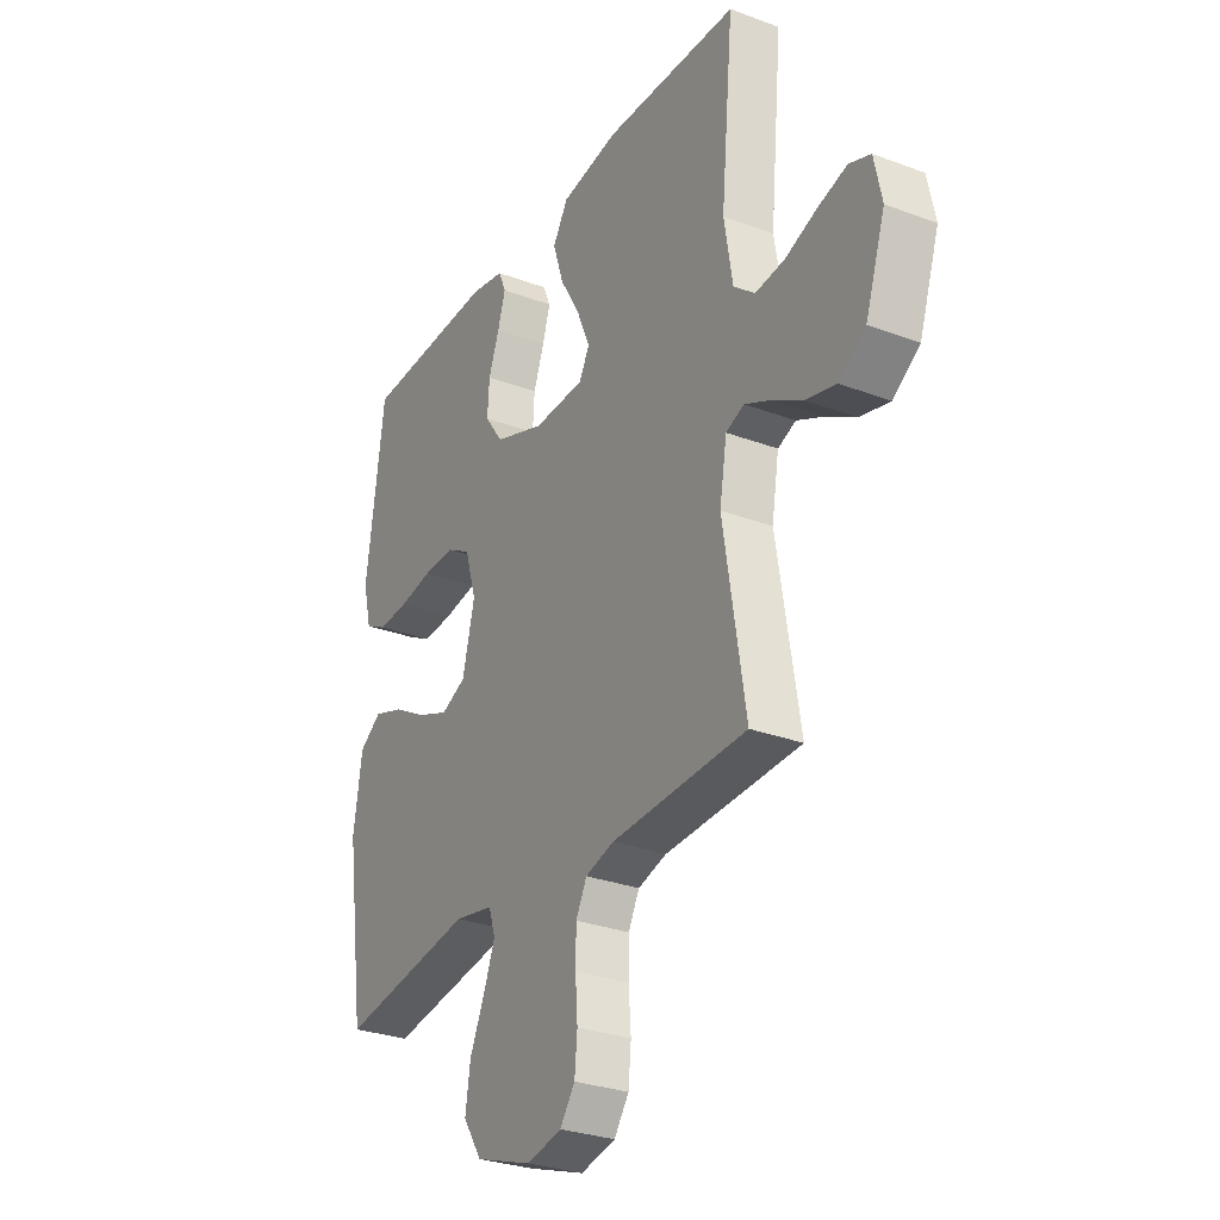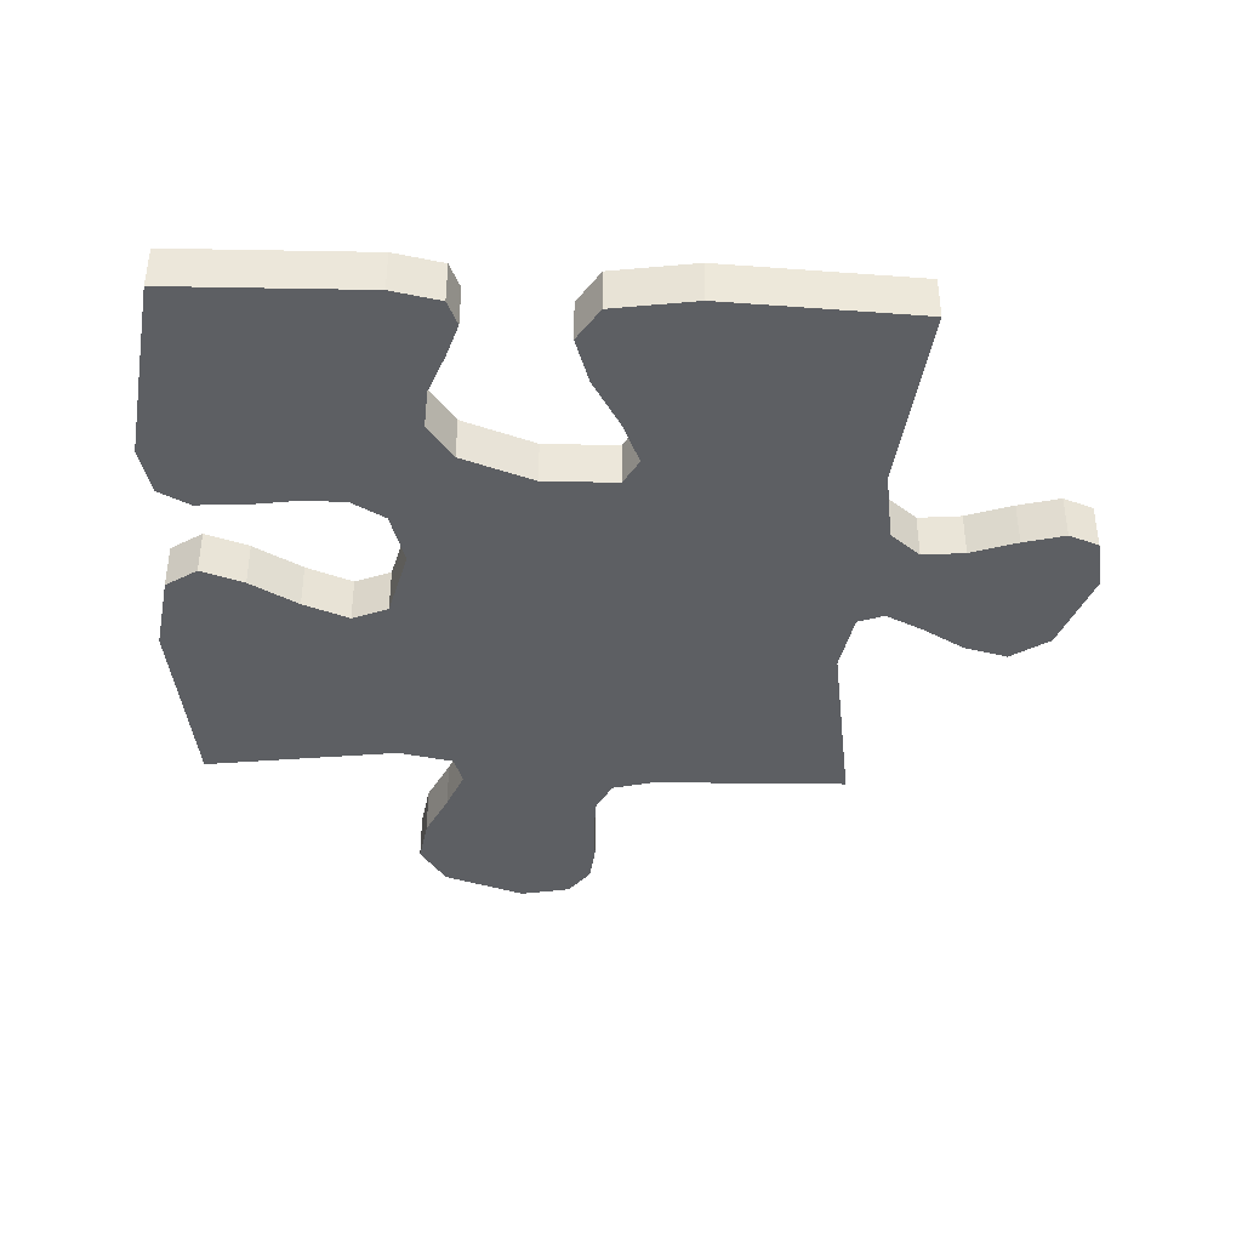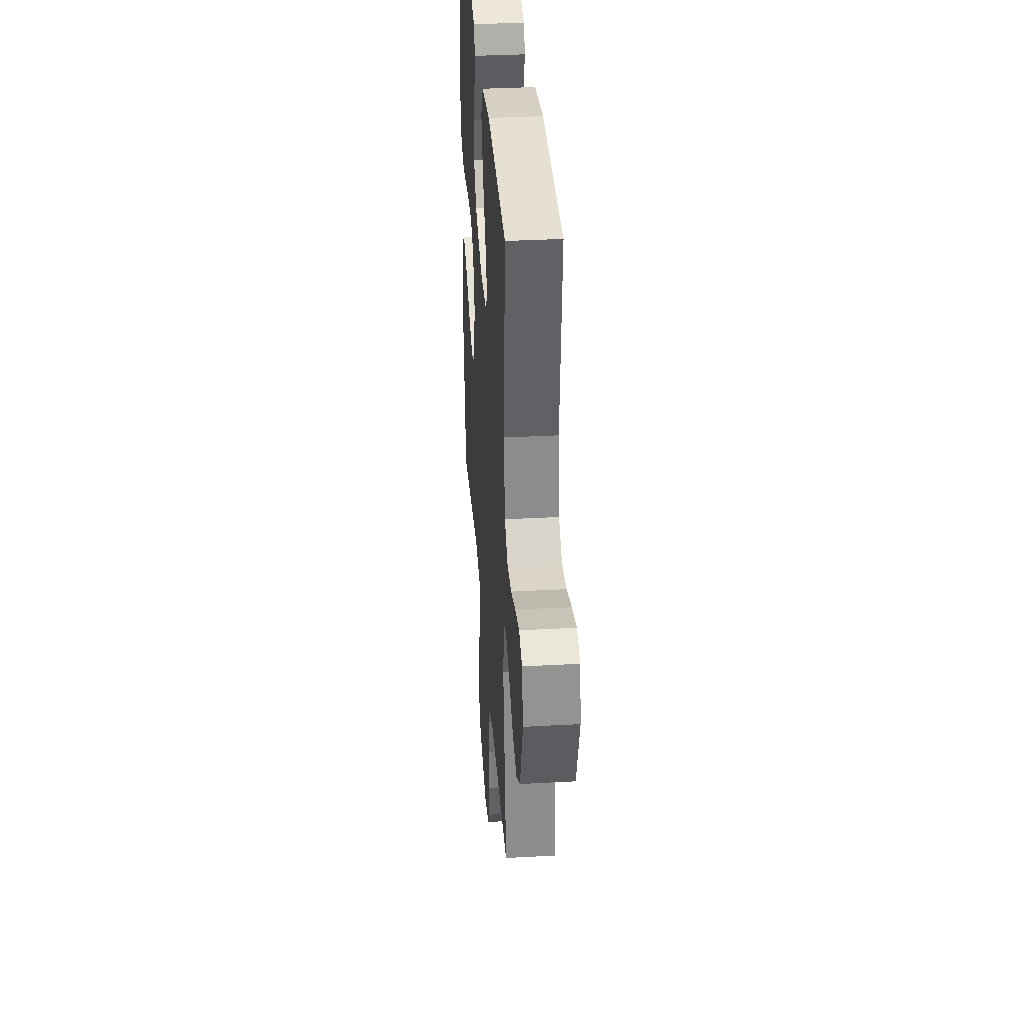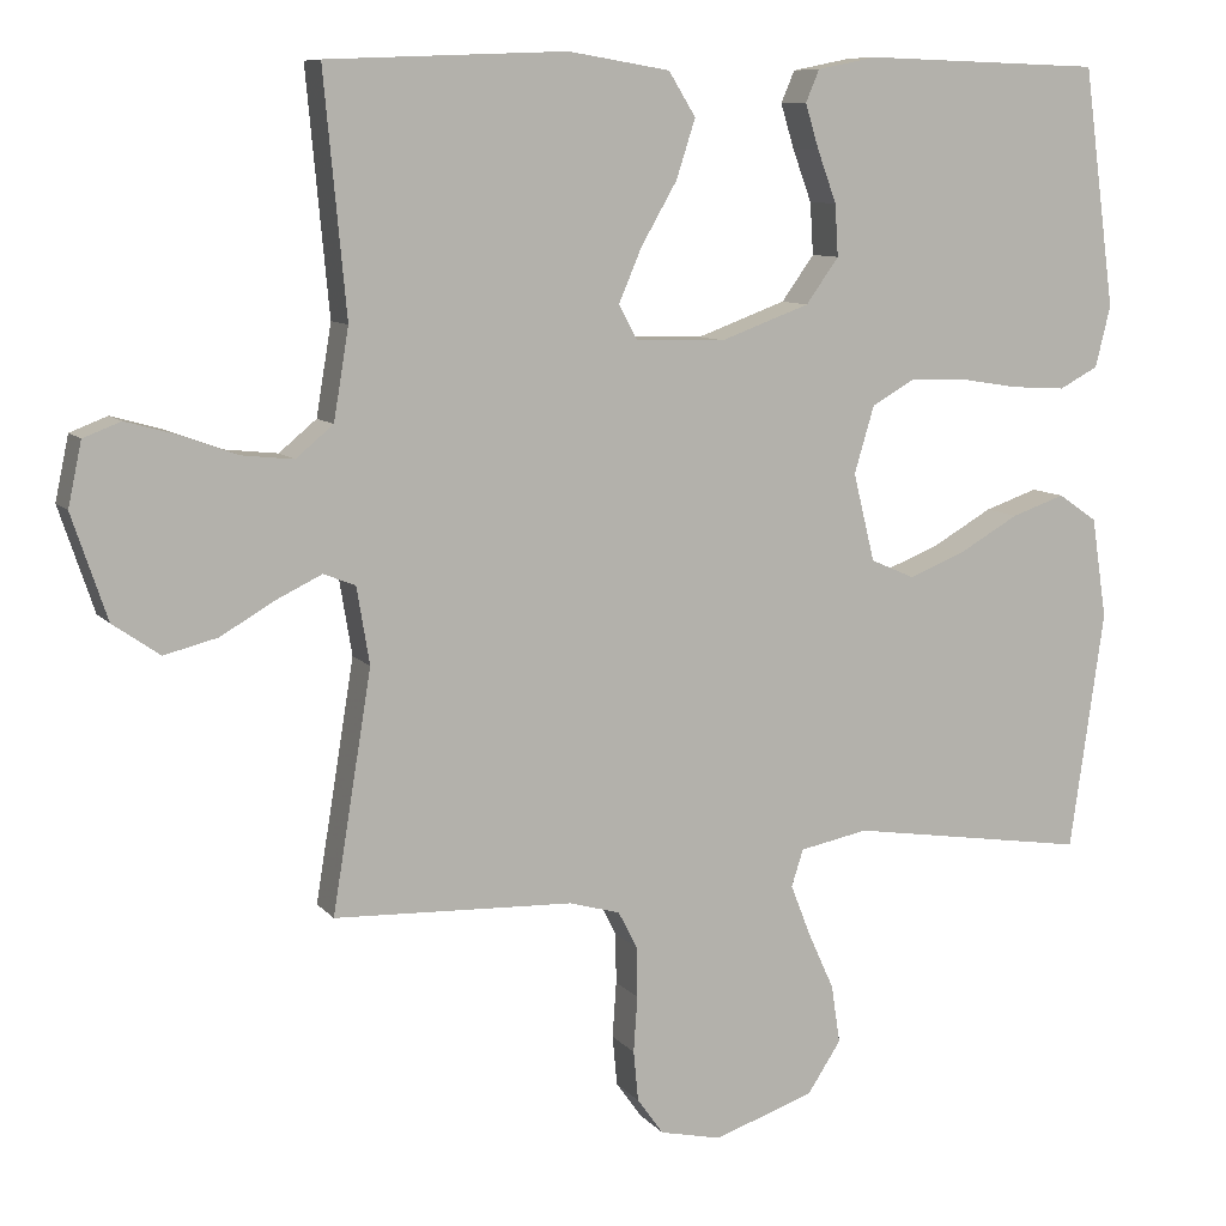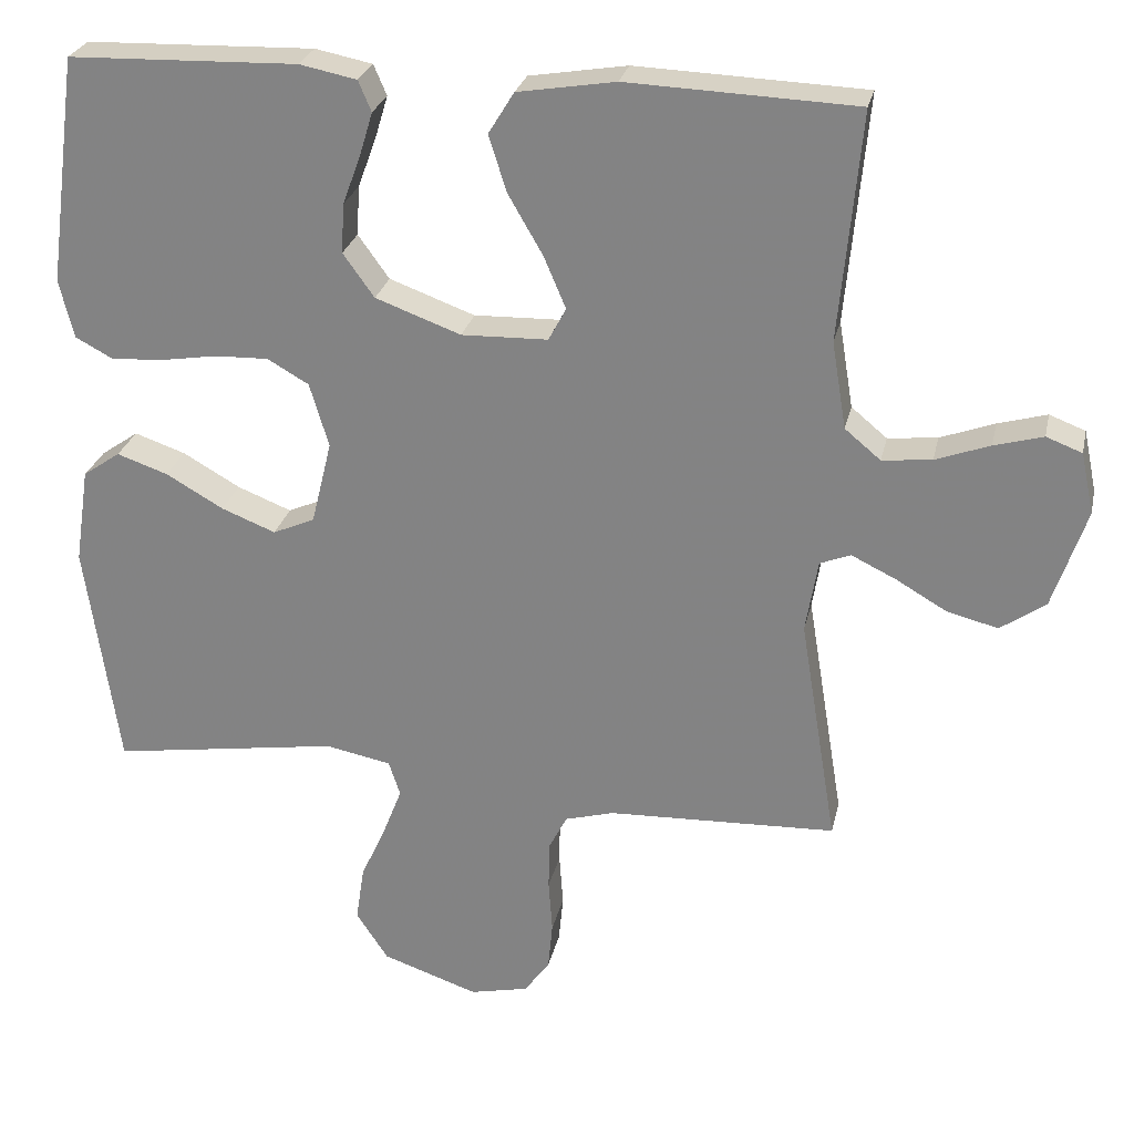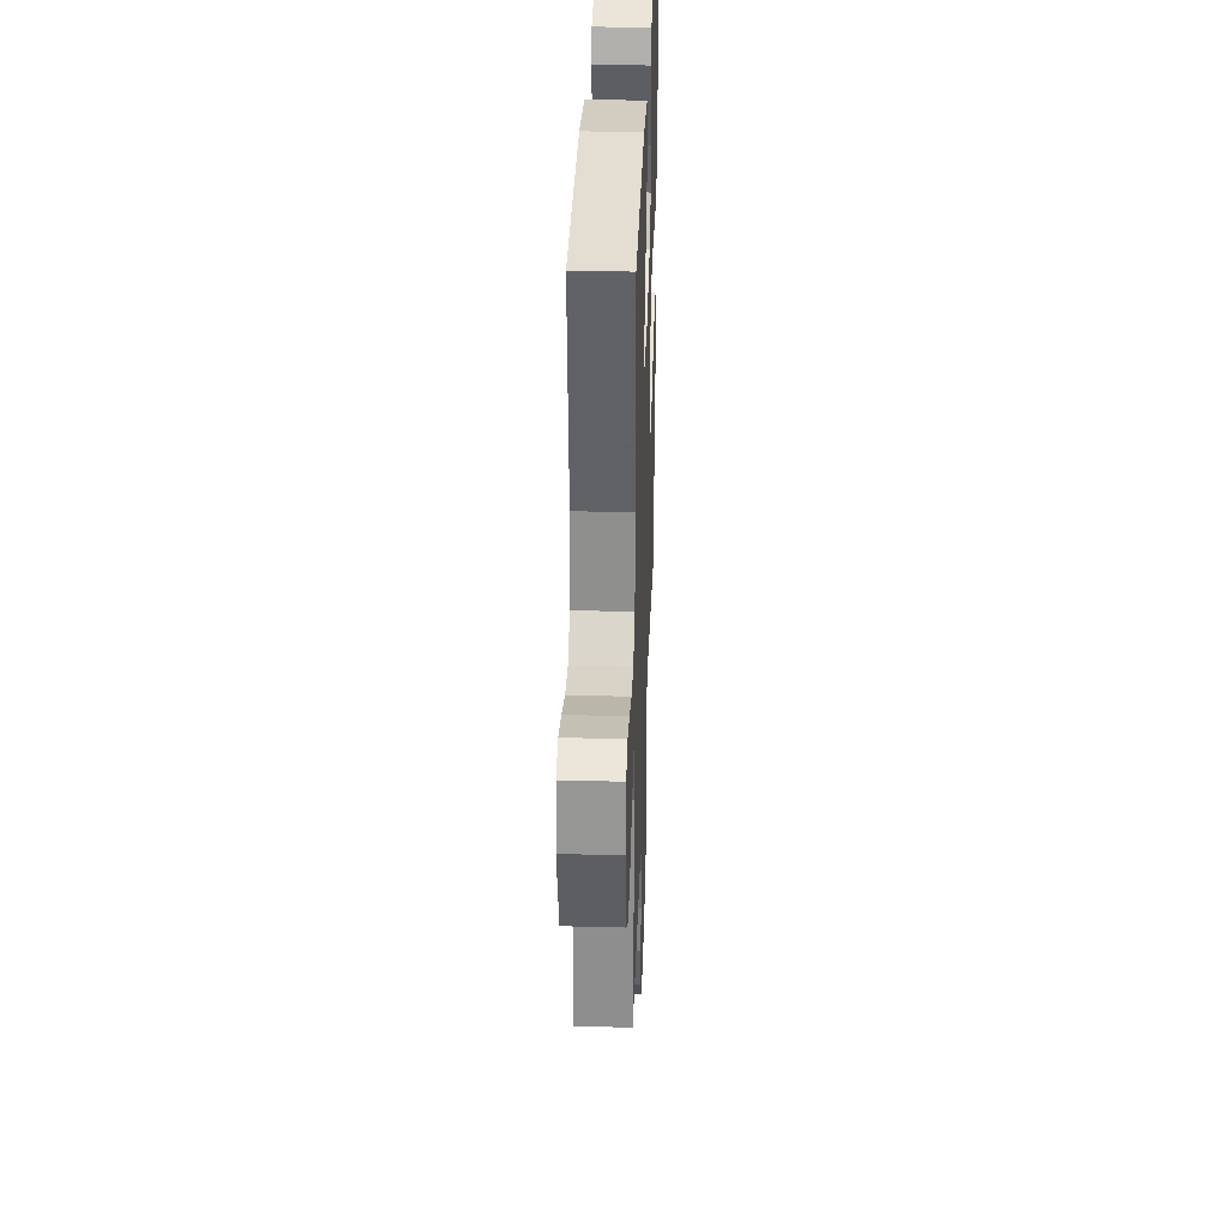
<metadata>
{"format":"obj","ext":"obj","renderer":"f3d","projection":"perspective","resolution":1024,"background":"white","views":[{"elev":-29.4,"azim":61.0,"up":"+Z"},{"elev":-39.8,"azim":-3.0,"up":"+Y"},{"elev":35.5,"azim":85.9,"up":"+Z"},{"elev":9.0,"azim":158.0,"up":"+Z"},{"elev":26.4,"azim":12.2,"up":"+Z"},{"elev":34.0,"azim":92.0,"up":"+Z"}]}
</metadata>
<code>
v -0.5 0.07 -0.5
v -0.543 0.07 -0.2
v -0.524 0.07 -0.074
v -0.475 0.07 -0.04
v -0.408 0.07 -0.063
v -0.333 0.07 -0.106
v -0.262 0.07 -0.134
v -0.207 0.07 -0.11
v -0.18 0.07 0
v -0.205 0.07 0.084
v -0.259 0.07 0.115
v -0.329 0.07 0.113
v -0.404 0.07 0.101
v -0.472 0.07 0.097
v -0.521 0.07 0.123
v -0.54 0.07 0.2
v -0.5 0.07 0.5
v -0.2 0.07 0.509
v -0.125 0.07 0.494
v -0.108 0.07 0.454
v -0.125 0.07 0.398
v -0.149 0.07 0.333
v -0.153 0.07 0.268
v -0.112 0.07 0.211
v 0 0.07 0.17
v 0.113 0.07 0.173
v 0.136 0.07 0.216
v 0.107 0.07 0.284
v 0.062 0.07 0.362
v 0.038 0.07 0.436
v 0.072 0.07 0.491
v 0.2 0.07 0.512
v 0.5 0.07 0.5
v 0.472 0.07 0.2
v 0.491 0.07 0.086
v 0.538 0.07 0.047
v 0.603 0.07 0.054
v 0.674 0.07 0.08
v 0.738 0.07 0.098
v 0.785 0.07 0.08
v 0.802 0.07 0
v 0.758 0.07 -0.131
v 0.699 0.07 -0.172
v 0.632 0.07 -0.155
v 0.565 0.07 -0.116
v 0.507 0.07 -0.088
v 0.467 0.07 -0.104
v 0.451 0.07 -0.2
v 0.5 0.07 -0.5
v 0.2 0.07 -0.511
v 0.136 0.07 -0.529
v 0.112 0.07 -0.576
v 0.111 0.07 -0.639
v 0.116 0.07 -0.709
v 0.11 0.07 -0.772
v 0.077 0.07 -0.818
v 0 0.07 -0.835
v -0.126 0.07 -0.792
v -0.168 0.07 -0.728
v -0.157 0.07 -0.655
v -0.124 0.07 -0.582
v -0.099 0.07 -0.518
v -0.114 0.07 -0.472
v -0.2 0.07 -0.455
v -0.5 0 -0.5
v -0.543 0 -0.2
v -0.524 0 -0.074
v -0.475 0 -0.04
v -0.408 0 -0.063
v -0.333 0 -0.106
v -0.262 0 -0.134
v -0.207 0 -0.11
v -0.18 0 0
v -0.205 0 0.084
v -0.259 0 0.115
v -0.329 0 0.113
v -0.404 0 0.101
v -0.472 0 0.097
v -0.521 0 0.123
v -0.54 0 0.2
v -0.5 0 0.5
v -0.2 0 0.509
v -0.125 0 0.494
v -0.108 0 0.454
v -0.125 0 0.398
v -0.149 0 0.333
v -0.153 0 0.268
v -0.112 0 0.211
v 0 0 0.17
v 0.113 0 0.173
v 0.136 0 0.216
v 0.107 0 0.284
v 0.062 0 0.362
v 0.038 0 0.436
v 0.072 0 0.491
v 0.2 0 0.512
v 0.5 0 0.5
v 0.472 0 0.2
v 0.491 0 0.086
v 0.538 0 0.047
v 0.603 0 0.054
v 0.674 0 0.08
v 0.738 0 0.098
v 0.785 0 0.08
v 0.802 0 0
v 0.758 0 -0.131
v 0.699 0 -0.172
v 0.632 0 -0.155
v 0.565 0 -0.116
v 0.507 0 -0.088
v 0.467 0 -0.104
v 0.451 0 -0.2
v 0.5 0 -0.5
v 0.2 0 -0.511
v 0.136 0 -0.529
v 0.112 0 -0.576
v 0.111 0 -0.639
v 0.116 0 -0.709
v 0.11 0 -0.772
v 0.077 0 -0.818
v 0 0 -0.835
v -0.126 0 -0.792
v -0.168 0 -0.728
v -0.157 0 -0.655
v -0.124 0 -0.582
v -0.099 0 -0.518
v -0.114 0 -0.472
v -0.2 0 -0.455
f 59 60 61
f 58 59 61
f 57 58 61
f 56 57 61
f 55 56 61
f 54 55 61
f 53 54 61
f 52 53 61 62
f 51 52 62 63
f 48 49 50
f 50 51 63
f 48 50 63
f 47 48 63
f 43 44 45
f 42 43 45
f 41 42 45
f 40 41 45
f 39 40 45
f 38 39 45
f 37 38 45
f 36 37 45 46
f 35 36 46 47
f 32 33 34
f 31 32 34
f 30 31 34
f 29 30 34
f 28 29 34
f 34 35 47
f 28 34 47
f 27 28 47
f 20 21 22
f 19 20 22
f 18 19 22
f 17 18 22
f 16 17 22
f 15 16 22
f 14 15 22
f 13 14 22
f 12 13 22
f 11 12 22 23
f 10 11 23 24
f 4 5 6
f 3 4 6
f 2 3 6
f 1 2 6
f 64 1 6
f 64 6 7
f 47 63 64
f 27 47 64
f 26 27 64
f 25 26 64
f 9 10 24 25
f 8 9 25 64
f 7 8 64
f 125 124 123
f 125 123 122
f 125 122 121
f 125 121 120
f 125 120 119
f 125 119 118
f 125 118 117
f 126 125 117 116
f 127 126 116 115
f 114 113 112
f 127 115 114
f 127 114 112
f 127 112 111
f 109 108 107
f 109 107 106
f 109 106 105
f 109 105 104
f 109 104 103
f 109 103 102
f 109 102 101
f 110 109 101 100
f 111 110 100 99
f 98 97 96
f 98 96 95
f 98 95 94
f 98 94 93
f 98 93 92
f 111 99 98
f 111 98 92
f 111 92 91
f 86 85 84
f 86 84 83
f 86 83 82
f 86 82 81
f 86 81 80
f 86 80 79
f 86 79 78
f 86 78 77
f 86 77 76
f 87 86 76 75
f 88 87 75 74
f 70 69 68
f 70 68 67
f 70 67 66
f 70 66 65
f 70 65 128
f 71 70 128
f 128 127 111
f 128 111 91
f 128 91 90
f 128 90 89
f 89 88 74 73
f 128 89 73 72
f 128 72 71
f 1 65 66 2
f 2 66 67 3
f 3 67 68 4
f 4 68 69 5
f 5 69 70 6
f 6 70 71 7
f 7 71 72 8
f 8 72 73 9
f 9 73 74 10
f 10 74 75 11
f 11 75 76 12
f 12 76 77 13
f 13 77 78 14
f 14 78 79 15
f 15 79 80 16
f 16 80 81 17
f 17 81 82 18
f 18 82 83 19
f 19 83 84 20
f 20 84 85 21
f 21 85 86 22
f 22 86 87 23
f 23 87 88 24
f 24 88 89 25
f 25 89 90 26
f 26 90 91 27
f 27 91 92 28
f 28 92 93 29
f 29 93 94 30
f 30 94 95 31
f 31 95 96 32
f 32 96 97 33
f 33 97 98 34
f 34 98 99 35
f 35 99 100 36
f 36 100 101 37
f 37 101 102 38
f 38 102 103 39
f 39 103 104 40
f 40 104 105 41
f 41 105 106 42
f 42 106 107 43
f 43 107 108 44
f 44 108 109 45
f 45 109 110 46
f 46 110 111 47
f 47 111 112 48
f 48 112 113 49
f 49 113 114 50
f 50 114 115 51
f 51 115 116 52
f 52 116 117 53
f 53 117 118 54
f 54 118 119 55
f 55 119 120 56
f 56 120 121 57
f 57 121 122 58
f 58 122 123 59
f 59 123 124 60
f 60 124 125 61
f 61 125 126 62
f 62 126 127 63
f 63 127 128 64
f 64 128 65 1

</code>
